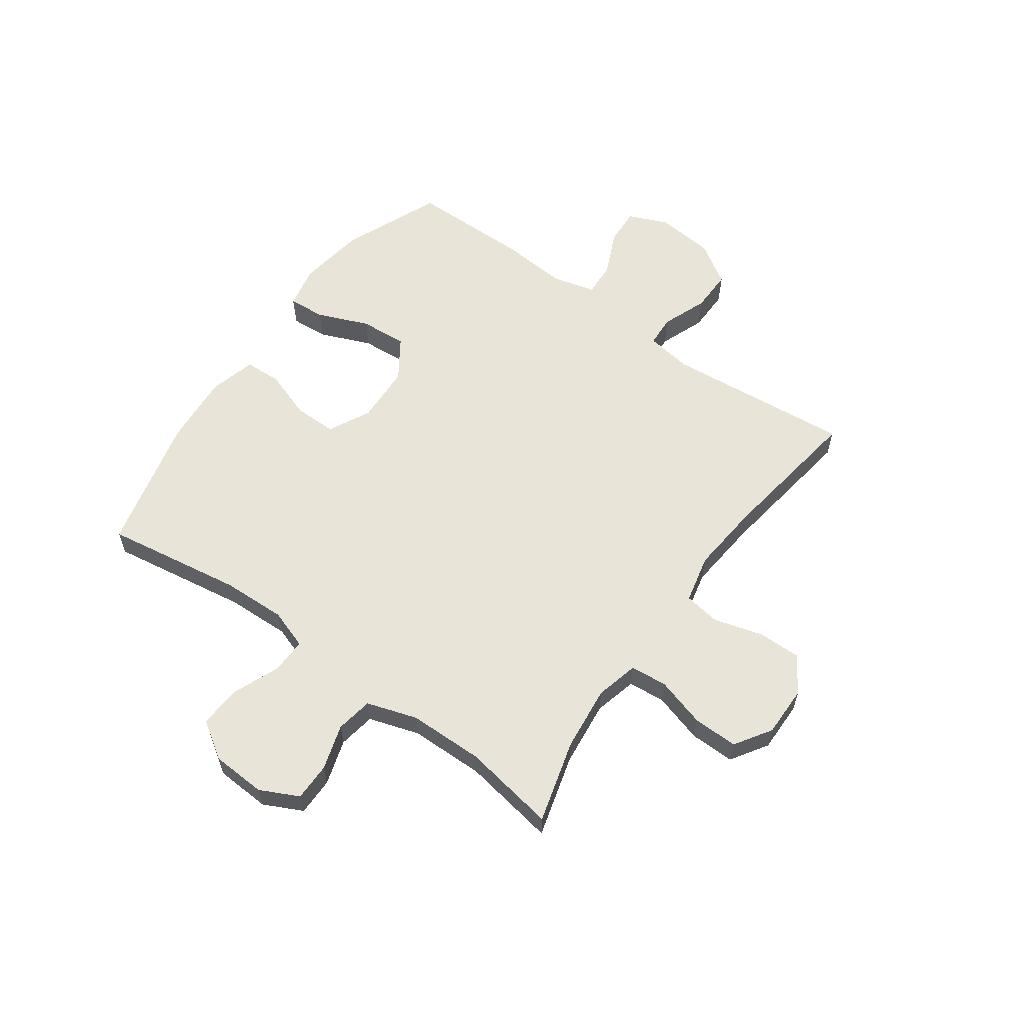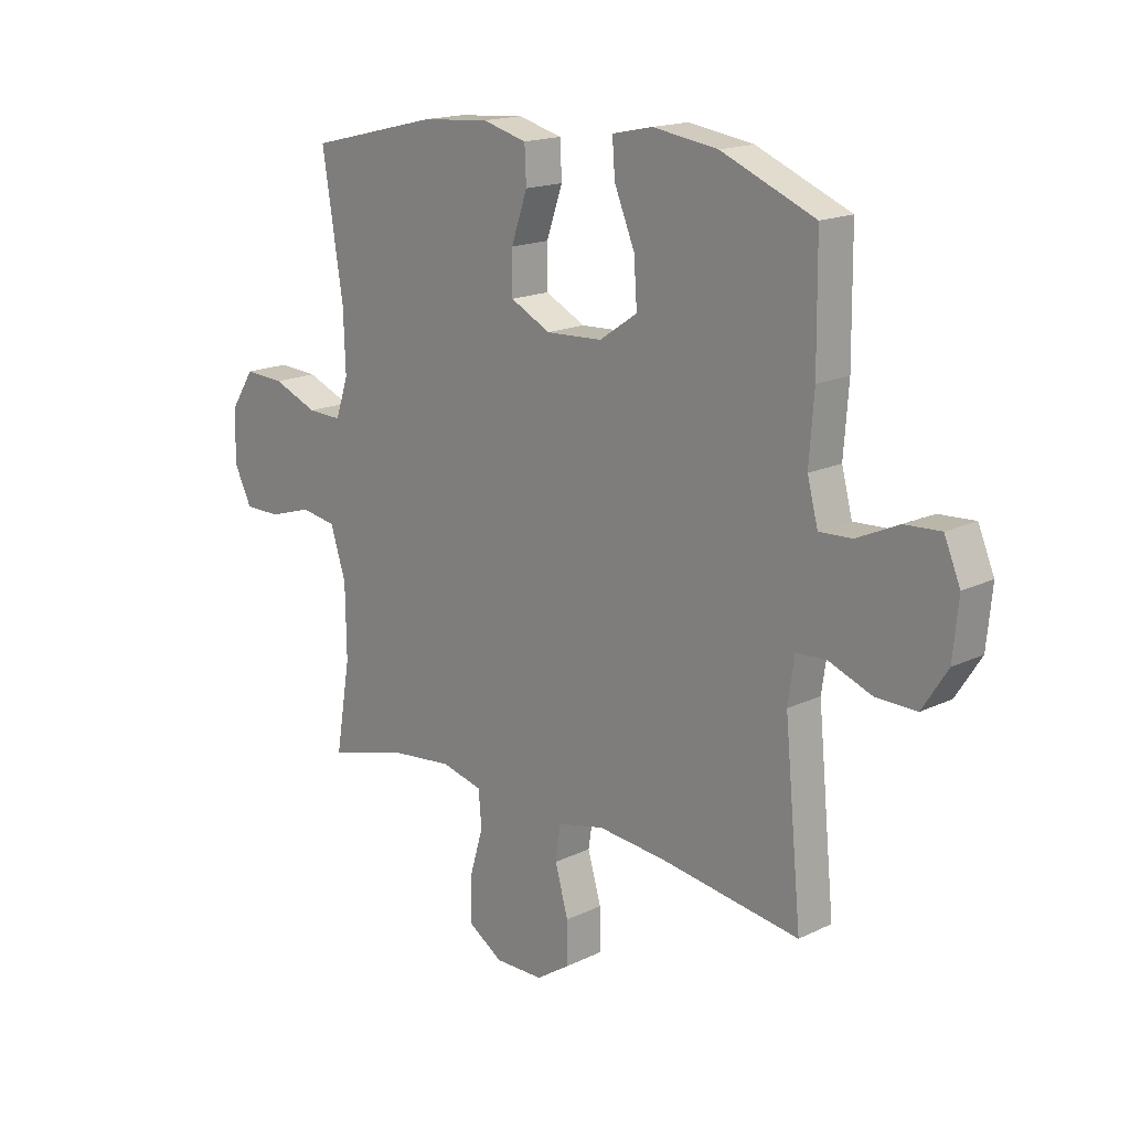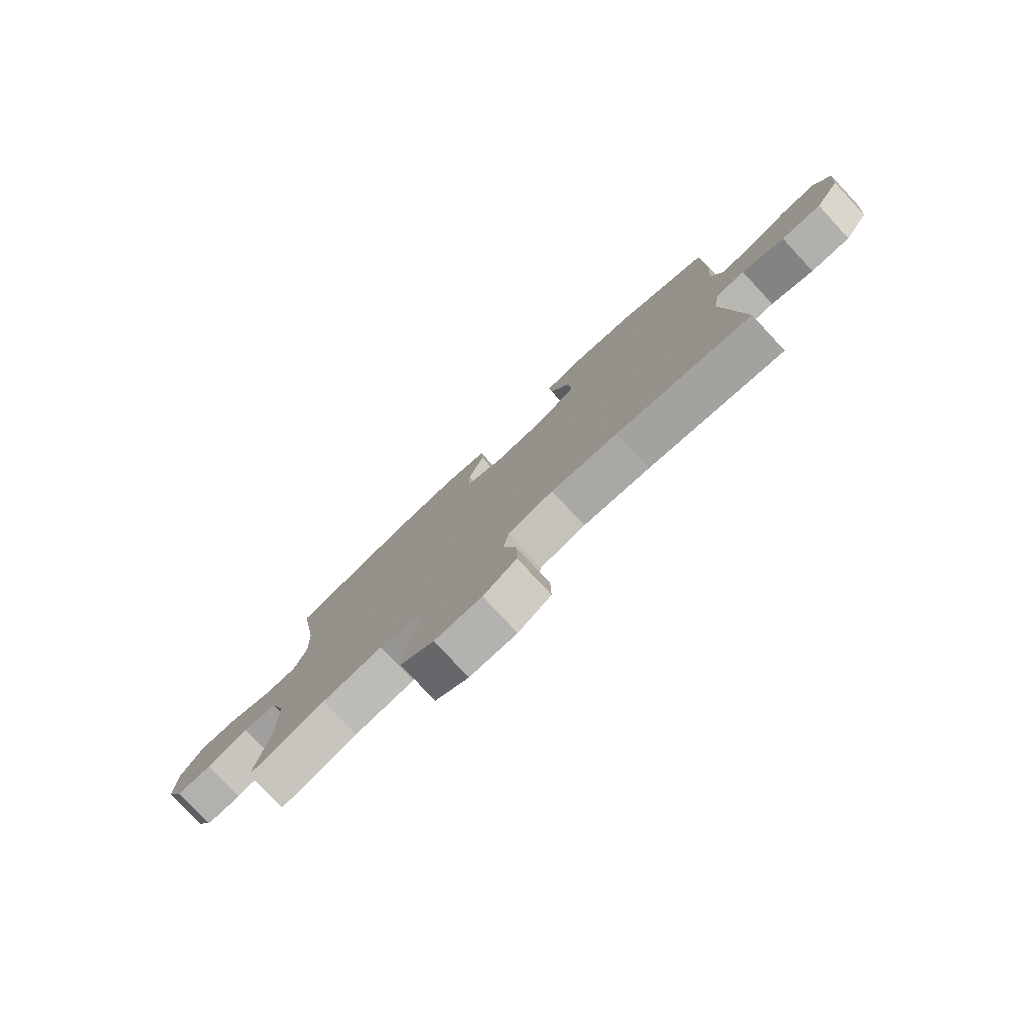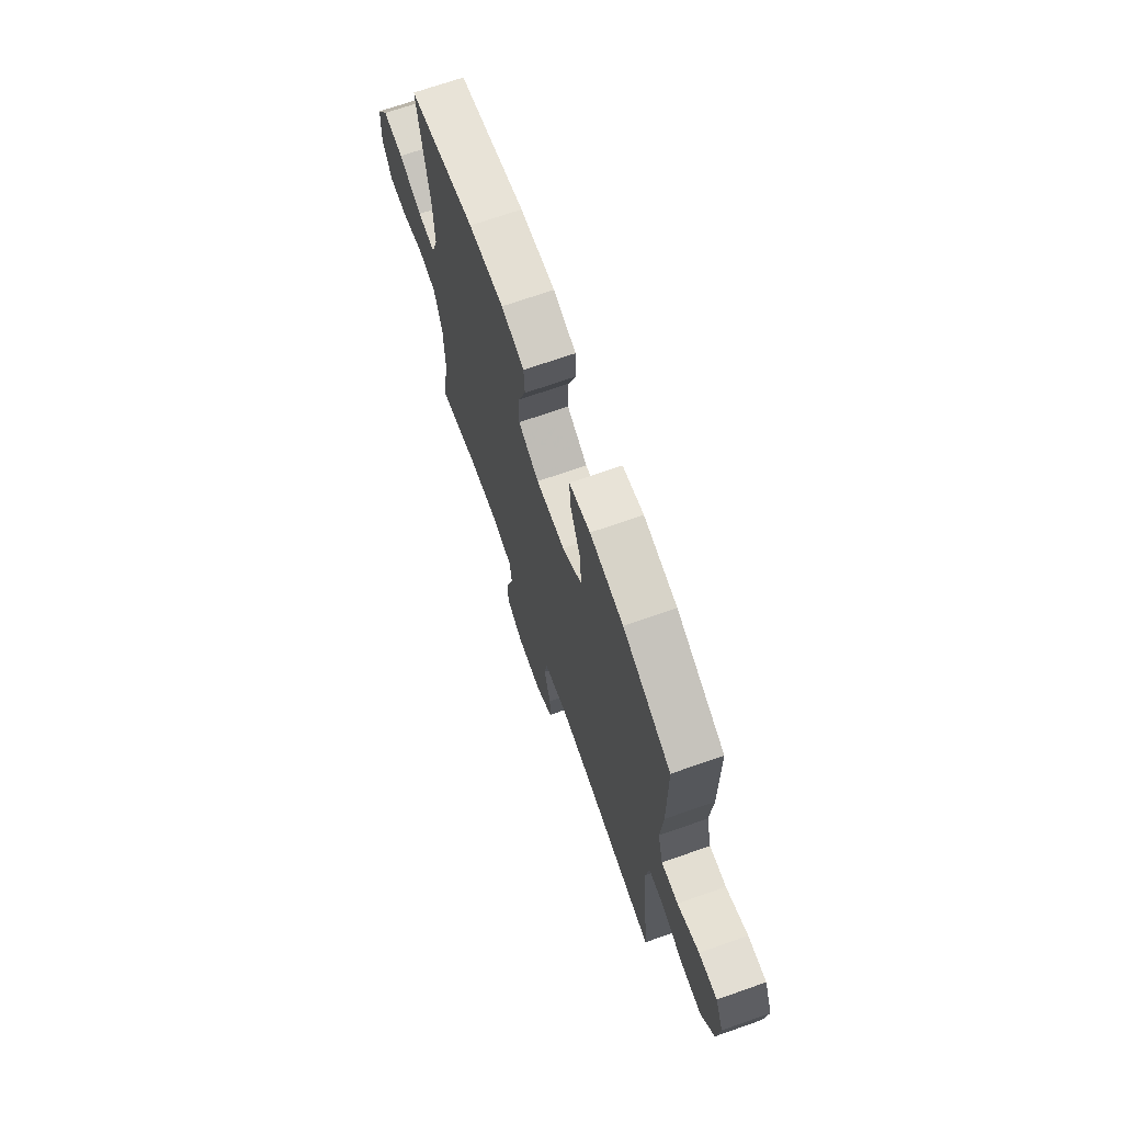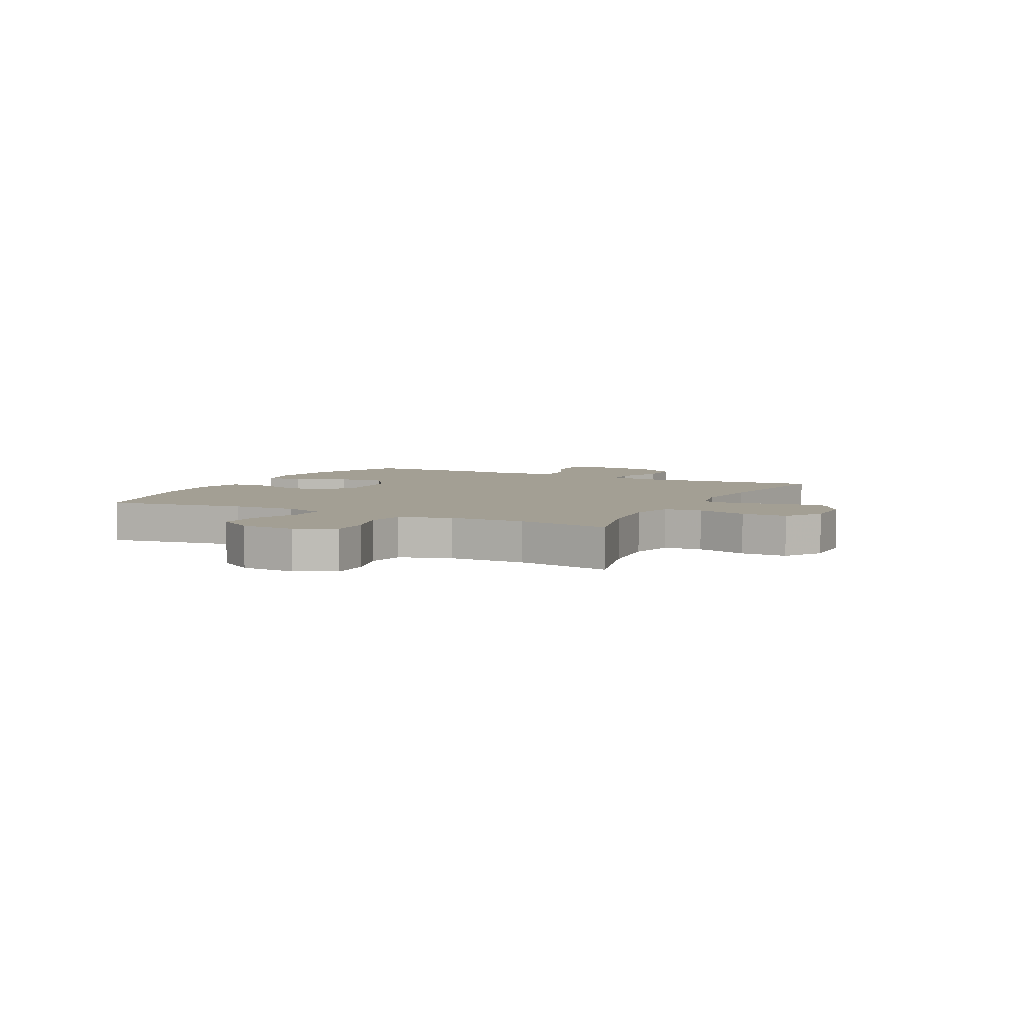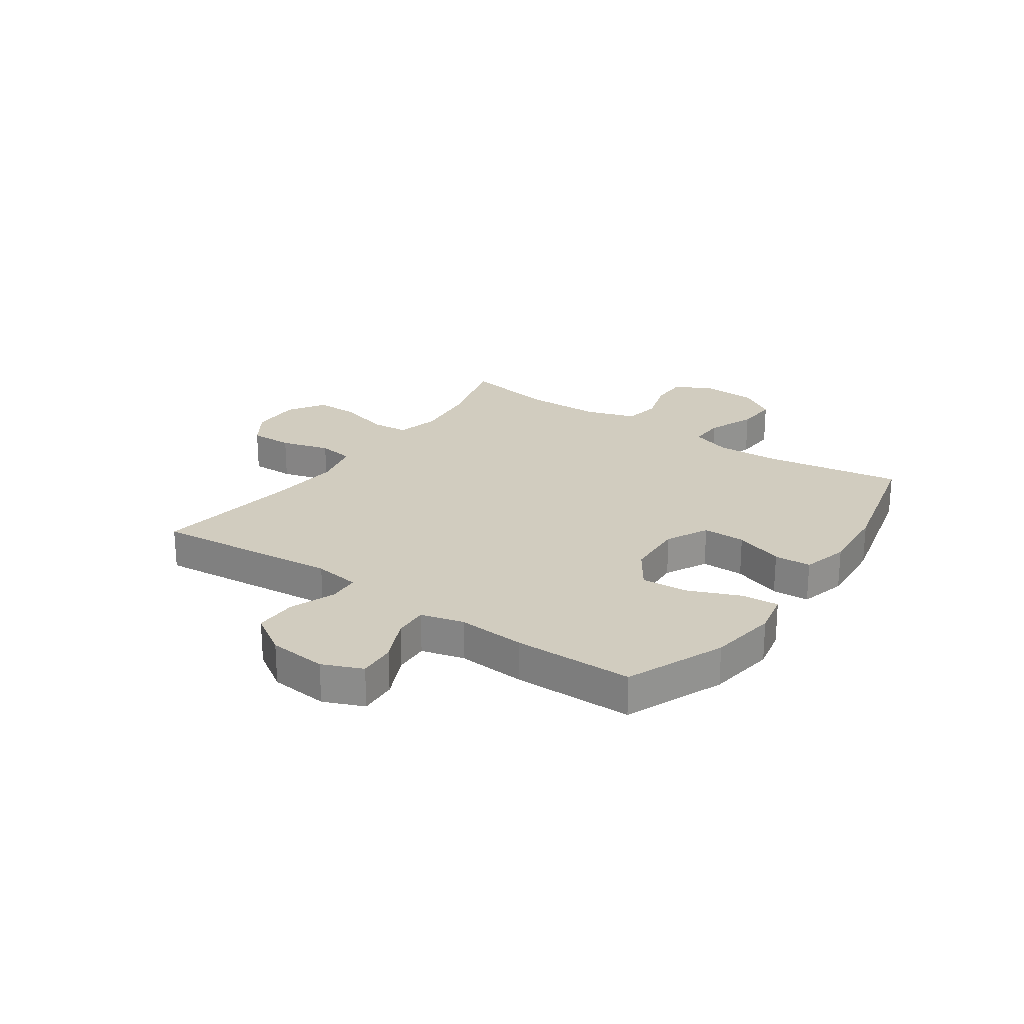
<metadata>
{"format":"obj","ext":"obj","renderer":"f3d","projection":"perspective","resolution":1024,"background":"white","views":[{"elev":59.9,"azim":125.7,"up":"+Y"},{"elev":16.9,"azim":-134.1,"up":"+Z"},{"elev":-79.2,"azim":-137.0,"up":"+Z"},{"elev":70.0,"azim":-109.3,"up":"+Z"},{"elev":5.4,"azim":116.9,"up":"+Y"},{"elev":23.8,"azim":-55.3,"up":"+Y"}]}
</metadata>
<code>
v -0.5 0.07 -0.5
v -0.468 0.07 -0.169
v -0.48 0.07 -0.086
v -0.536 0.07 -0.083
v -0.617 0.07 -0.114
v -0.693 0.07 -0.115
v -0.74 0.07 -0.042
v -0.75 0.07 0.062
v -0.72 0.07 0.133
v -0.653 0.07 0.129
v -0.574 0.07 0.093
v -0.513 0.07 0.09
v -0.493 0.07 0.166
v -0.502 0.07 0.287
v -0.5 0.07 0.5
v -0.325 0.07 0.573
v -0.204 0.07 0.591
v -0.128 0.07 0.575
v -0.133 0.07 0.509
v -0.171 0.07 0.417
v -0.177 0.07 0.333
v -0.106 0.07 0.285
v -0.001 0.07 0.28
v 0.074 0.07 0.318
v 0.074 0.07 0.394
v 0.044 0.07 0.481
v 0.047 0.07 0.547
v 0.13 0.07 0.569
v 0.257 0.07 0.559
v 0.5 0.07 0.5
v 0.461 0.07 0.254
v 0.457 0.07 0.14
v 0.481 0.07 0.069
v 0.545 0.07 0.071
v 0.629 0.07 0.105
v 0.704 0.07 0.109
v 0.747 0.07 0.043
v 0.752 0.07 -0.054
v 0.718 0.07 -0.123
v 0.65 0.07 -0.123
v 0.569 0.07 -0.098
v 0.503 0.07 -0.109
v 0.474 0.07 -0.199
v 0.472 0.07 -0.333
v 0.5 0.07 -0.5
v 0.352 0.07 -0.459
v 0.235 0.07 -0.446
v 0.158 0.07 -0.465
v 0.152 0.07 -0.531
v 0.178 0.07 -0.62
v 0.179 0.07 -0.7
v 0.114 0.07 -0.742
v 0.023 0.07 -0.741
v -0.041 0.07 -0.699
v -0.04 0.07 -0.622
v -0.015 0.07 -0.535
v -0.025 0.07 -0.47
v -0.112 0.07 -0.45
v -0.24 0.07 -0.462
v -0.5 0 -0.5
v -0.468 0 -0.169
v -0.48 0 -0.086
v -0.536 0 -0.083
v -0.617 0 -0.114
v -0.693 0 -0.115
v -0.74 0 -0.042
v -0.75 0 0.062
v -0.72 0 0.133
v -0.653 0 0.129
v -0.574 0 0.093
v -0.513 0 0.09
v -0.493 0 0.166
v -0.502 0 0.287
v -0.5 0 0.5
v -0.325 0 0.573
v -0.204 0 0.591
v -0.128 0 0.575
v -0.133 0 0.509
v -0.171 0 0.417
v -0.177 0 0.333
v -0.106 0 0.285
v -0.001 0 0.28
v 0.074 0 0.318
v 0.074 0 0.394
v 0.044 0 0.481
v 0.047 0 0.547
v 0.13 0 0.569
v 0.257 0 0.559
v 0.5 0 0.5
v 0.461 0 0.254
v 0.457 0 0.14
v 0.481 0 0.069
v 0.545 0 0.071
v 0.629 0 0.105
v 0.704 0 0.109
v 0.747 0 0.043
v 0.752 0 -0.054
v 0.718 0 -0.123
v 0.65 0 -0.123
v 0.569 0 -0.098
v 0.503 0 -0.109
v 0.474 0 -0.199
v 0.472 0 -0.333
v 0.5 0 -0.5
v 0.352 0 -0.459
v 0.235 0 -0.446
v 0.158 0 -0.465
v 0.152 0 -0.531
v 0.178 0 -0.62
v 0.179 0 -0.7
v 0.114 0 -0.742
v 0.023 0 -0.741
v -0.041 0 -0.699
v -0.04 0 -0.622
v -0.015 0 -0.535
v -0.025 0 -0.47
v -0.112 0 -0.45
v -0.24 0 -0.462
f 54 55 56
f 53 54 56
f 52 53 56
f 51 52 56
f 50 51 56
f 49 50 56
f 48 49 56 57
f 47 48 57 58
f 44 45 46
f 43 44 46 47
f 42 43 47 58
f 39 40 41
f 38 39 41
f 37 38 41
f 36 37 41
f 35 36 41
f 34 35 41
f 33 34 41 42
f 42 58 59
f 33 42 59
f 32 33 59
f 29 30 31
f 28 29 31
f 27 28 31
f 26 27 31
f 25 26 31
f 24 25 31 32
f 18 19 20
f 17 18 20
f 16 17 20
f 15 16 20
f 14 15 20
f 13 14 20
f 12 13 20 21
f 9 10 11
f 8 9 11
f 7 8 11
f 6 7 11
f 5 6 11
f 4 5 11
f 3 4 11 12
f 59 1 2
f 32 59 2
f 24 32 2
f 23 24 2
f 3 12 21 22
f 2 3 22 23
f 115 114 113
f 115 113 112
f 115 112 111
f 115 111 110
f 115 110 109
f 115 109 108
f 116 115 108 107
f 117 116 107 106
f 105 104 103
f 106 105 103 102
f 117 106 102 101
f 100 99 98
f 100 98 97
f 100 97 96
f 100 96 95
f 100 95 94
f 100 94 93
f 101 100 93 92
f 118 117 101
f 118 101 92
f 118 92 91
f 90 89 88
f 90 88 87
f 90 87 86
f 90 86 85
f 90 85 84
f 91 90 84 83
f 79 78 77
f 79 77 76
f 79 76 75
f 79 75 74
f 79 74 73
f 79 73 72
f 80 79 72 71
f 70 69 68
f 70 68 67
f 70 67 66
f 70 66 65
f 70 65 64
f 70 64 63
f 71 70 63 62
f 61 60 118
f 61 118 91
f 61 91 83
f 61 83 82
f 81 80 71 62
f 82 81 62 61
f 1 60 61 2
f 2 61 62 3
f 3 62 63 4
f 4 63 64 5
f 5 64 65 6
f 6 65 66 7
f 7 66 67 8
f 8 67 68 9
f 9 68 69 10
f 10 69 70 11
f 11 70 71 12
f 12 71 72 13
f 13 72 73 14
f 14 73 74 15
f 15 74 75 16
f 16 75 76 17
f 17 76 77 18
f 18 77 78 19
f 19 78 79 20
f 20 79 80 21
f 21 80 81 22
f 22 81 82 23
f 23 82 83 24
f 24 83 84 25
f 25 84 85 26
f 26 85 86 27
f 27 86 87 28
f 28 87 88 29
f 29 88 89 30
f 30 89 90 31
f 31 90 91 32
f 32 91 92 33
f 33 92 93 34
f 34 93 94 35
f 35 94 95 36
f 36 95 96 37
f 37 96 97 38
f 38 97 98 39
f 39 98 99 40
f 40 99 100 41
f 41 100 101 42
f 42 101 102 43
f 43 102 103 44
f 44 103 104 45
f 45 104 105 46
f 46 105 106 47
f 47 106 107 48
f 48 107 108 49
f 49 108 109 50
f 50 109 110 51
f 51 110 111 52
f 52 111 112 53
f 53 112 113 54
f 54 113 114 55
f 55 114 115 56
f 56 115 116 57
f 57 116 117 58
f 58 117 118 59
f 59 118 60 1

</code>
